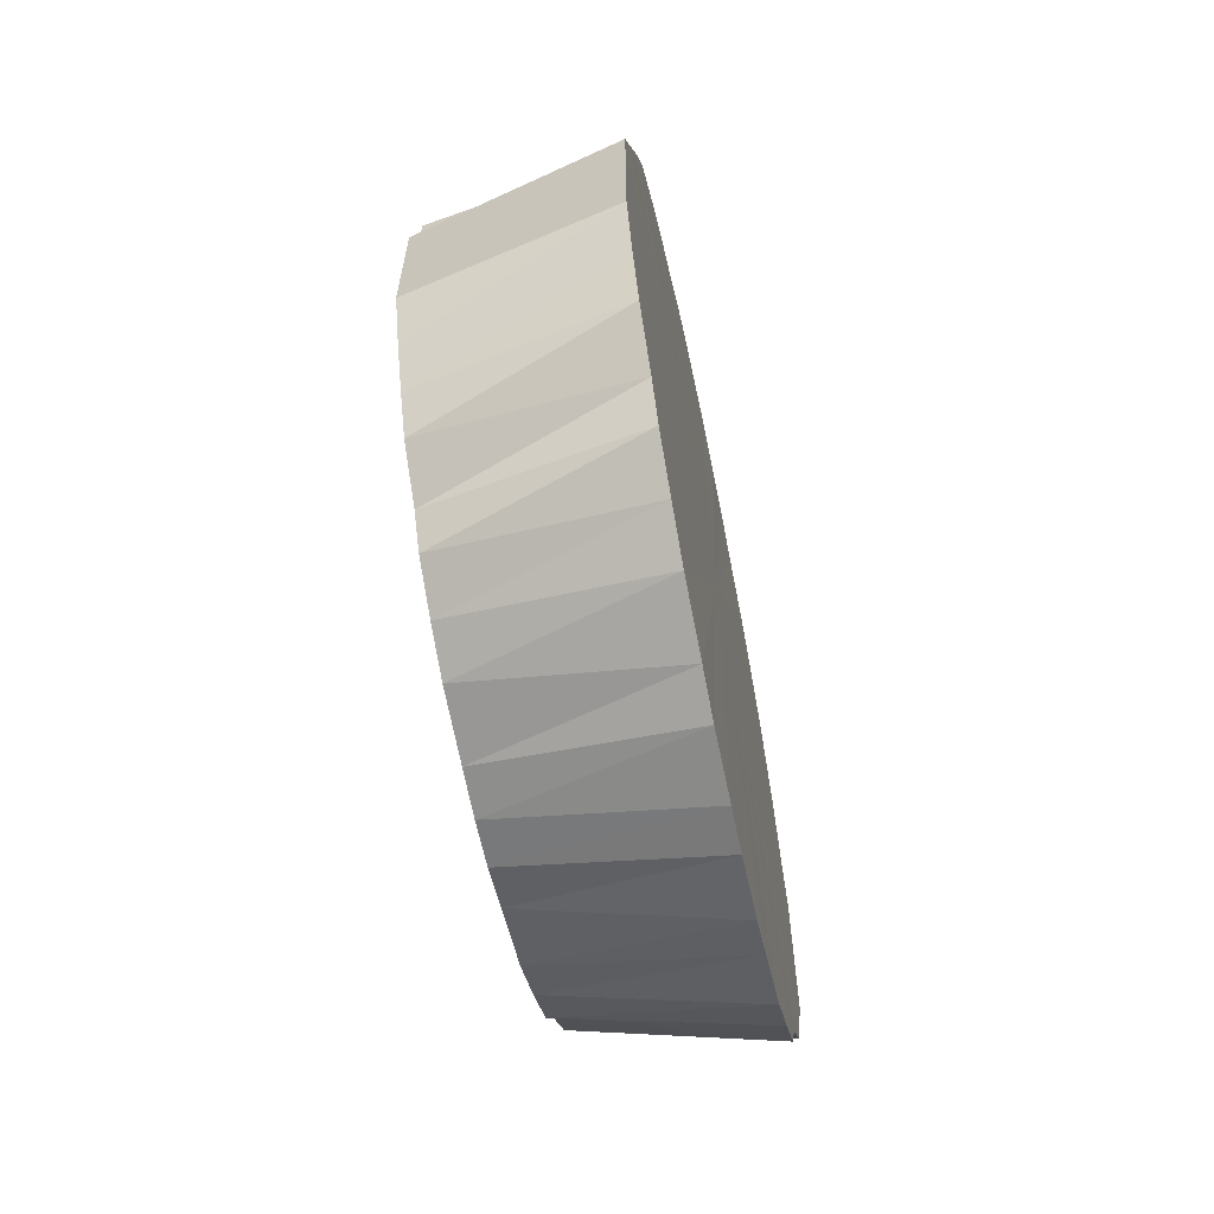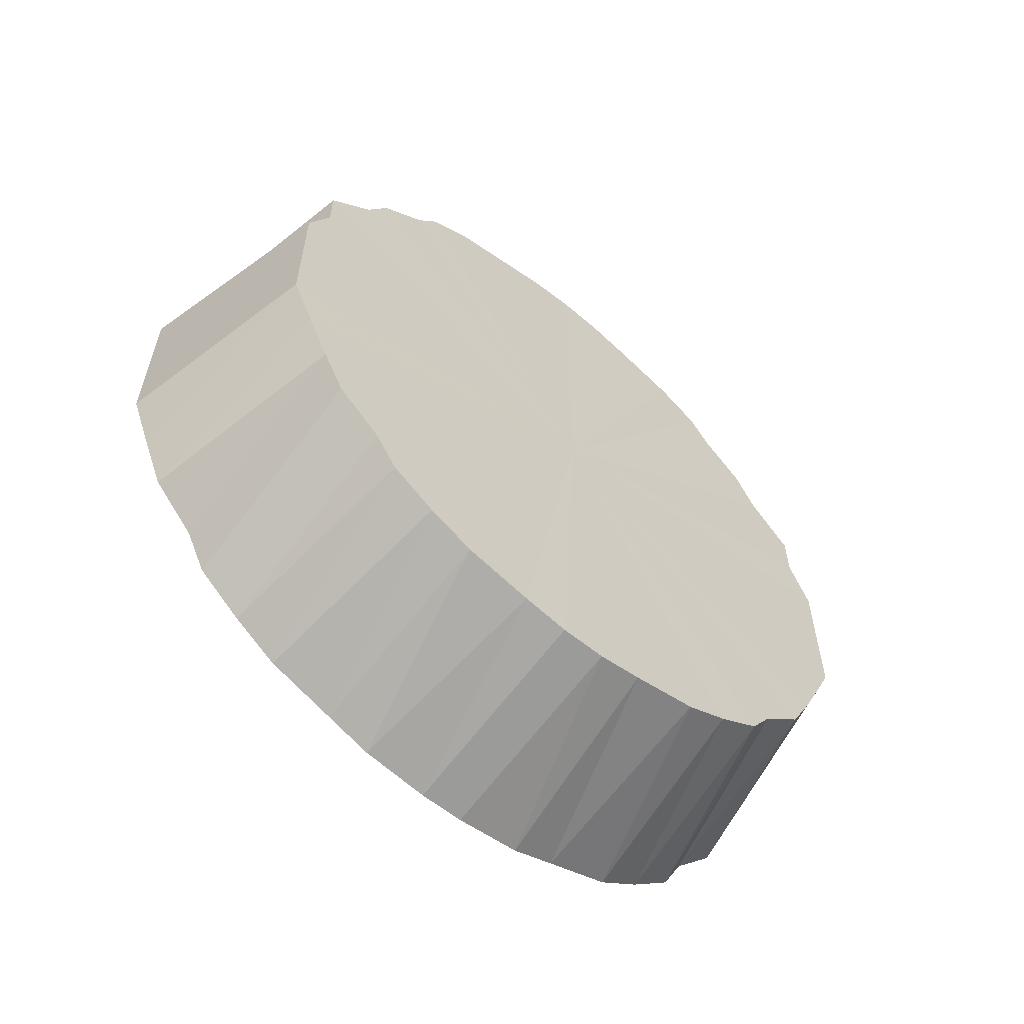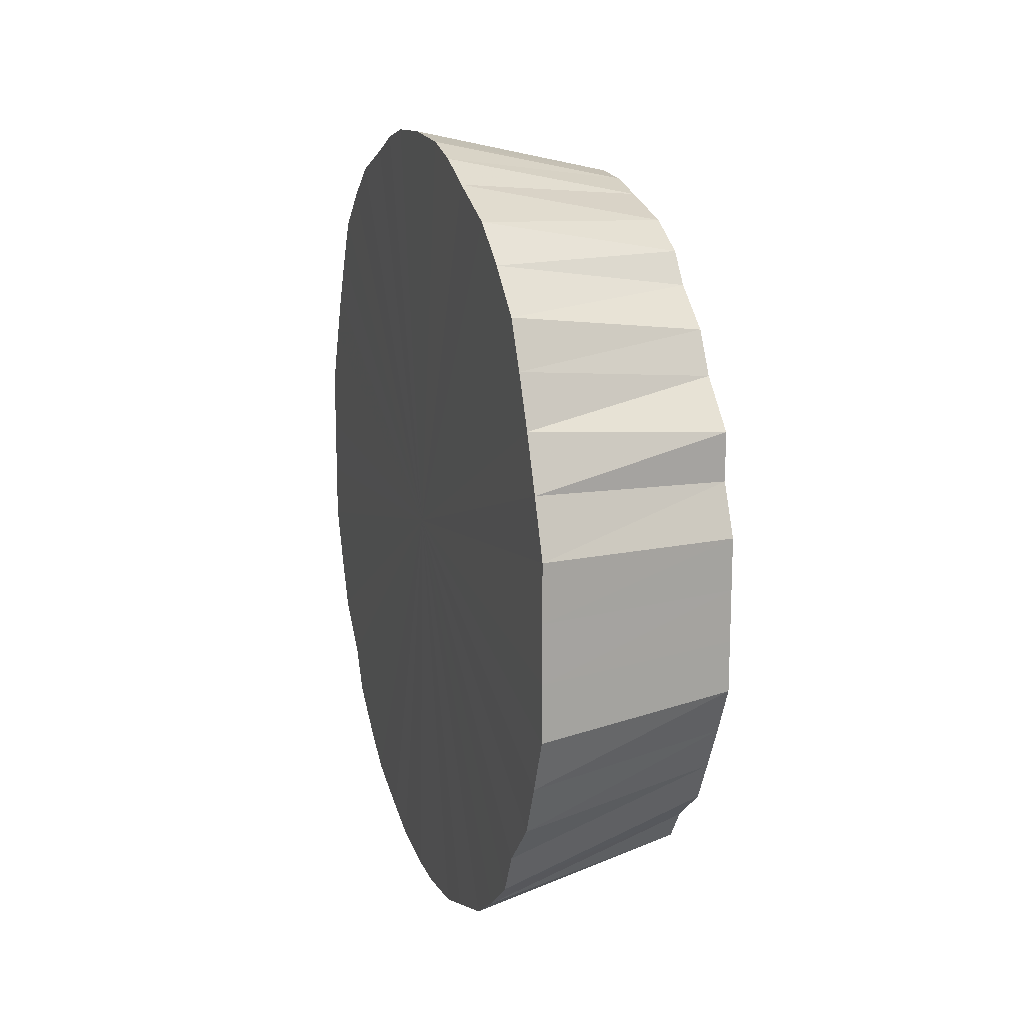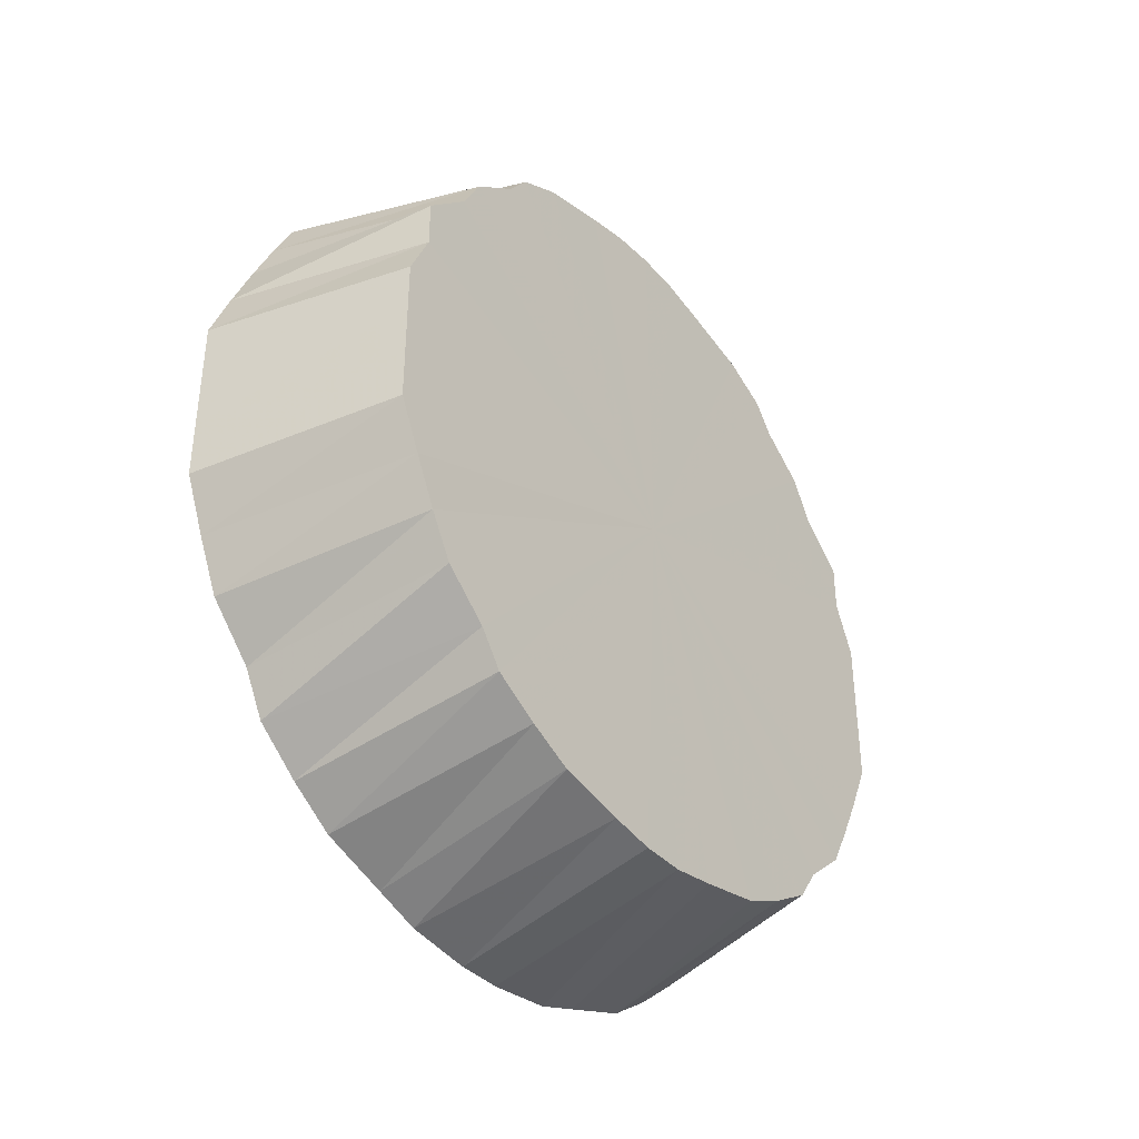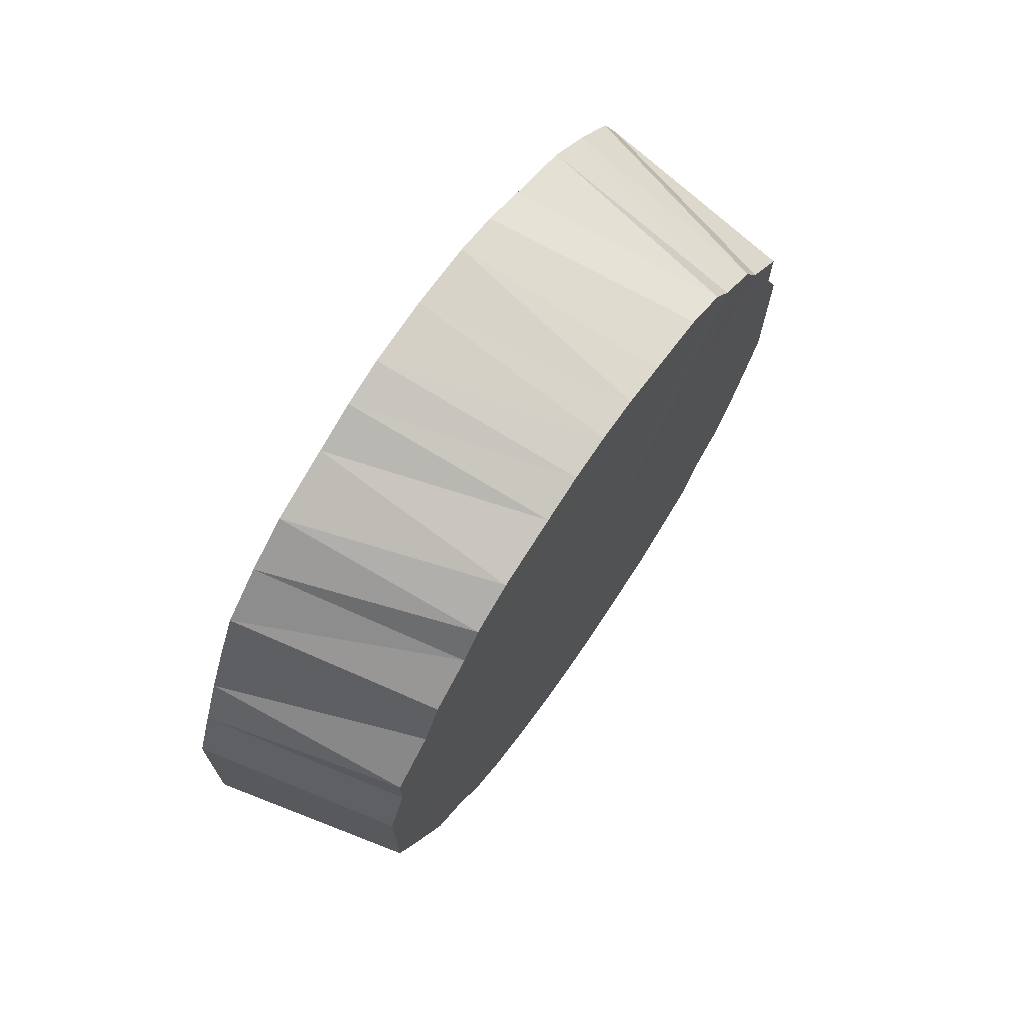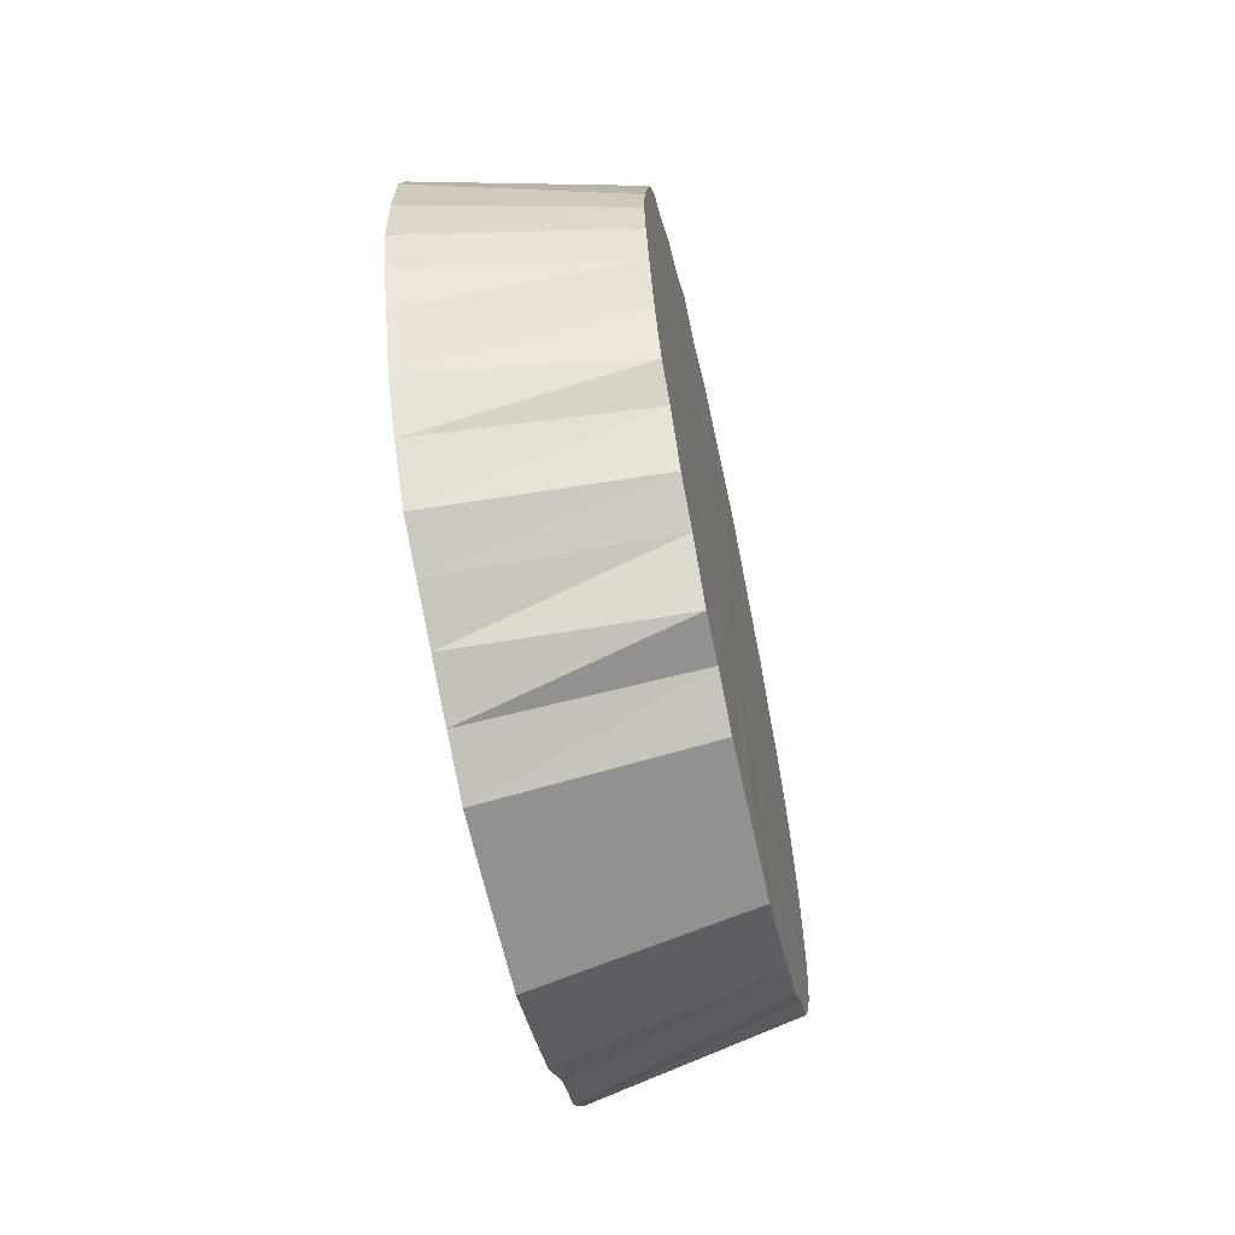
<metadata>
{"format":"obj","ext":"obj","renderer":"f3d","projection":"perspective","resolution":1024,"background":"white","views":[{"elev":-62.6,"azim":-168.1,"up":"+Z"},{"elev":-59.3,"azim":49.7,"up":"+Z"},{"elev":15.8,"azim":-17.7,"up":"+Z"},{"elev":-38.3,"azim":37.6,"up":"+Z"},{"elev":70.6,"azim":34.3,"up":"+Z"},{"elev":-63.1,"azim":12.2,"up":"+Y"}]}
</metadata>
<code>
o 6282
v 2172 1886 17.34
v 2172 1886 17.34
v 2172 1886 17.32
v 2172 1886 17.34
v 2172 1886 17.32
v 2172 1886 17.34
v 2172 1886 17.33
v 2172 1886 17.32
v 2172 1886 17.34
v 2172 1886 17.16
v 2172 1886 17.25
v 2172 1886 17.23
v 2172 1886 17.08
v 2172 1886 17.06
v 2172 1886 17.21
v 2172 1886 17.23
v 2172 1886 17.33
v 2172 1886 17.31
v 2172 1886 17.32
v 2172 1886 17.3
v 2172 1886 17.3
v 2172 1886 17.32
v 2172 1886 17.3
v 2172 1886 17.29
v 2172 1886 17.28
v 2172 1886 17.26
v 2172 1886 17.27
v 2172 1886 17.28
v 2172 1886 17.26
v 2172 1886 17.25
v 2172 1886 17.24
v 2172 1886 17.22
v 2172 1886 17.23
v 2172 1886 17.19
v 2172 1886 17.21
v 2172 1886 17.22
v 2172 1886 17.19
v 2172 1886 17.19
v 2172 1886 17.17
v 2172 1886 17.14
v 2172 1886 17.17
v 2172 1886 17.17
v 2172 1886 17.14
v 2172 1886 17.15
v 2172 1886 17.12
v 2172 1886 17.09
v 2172 1886 17.12
v 2172 1886 17.12
v 2172 1886 17.09
v 2172 1886 17.1
v 2172 1886 17.07
v 2172 1886 17.05
v 2172 1886 17.08
v 2172 1886 17.07
v 2172 1886 17.03
v 2172 1886 17.06
v 2172 1886 17.01
v 2172 1886 17.05
v 2172 1886 17.03
v 2172 1886 17.01
v 2172 1886 17.03
v 2172 1886 17
v 2172 1886 16.99
v 2172 1886 17.02
v 2172 1886 17
v 2172 1886 16.99
v 2172 1886 17.01
v 2172 1886 16.98
v 2172 1886 16.98
v 2172 1886 17
v 2172 1886 16.98
v 2172 1886 16.98
v 2172 1886 17
v 2172 1886 16.98
v 2172 1886 16.98
v 2172 1886 17
v 2172 1886 16.98
v 2172 1886 16.98
v 2172 1886 17
v 2172 1886 16.99
v 2172 1886 17
v 2172 1886 17.01
v 2172 1886 16.99
v 2172 1886 17
v 2172 1886 17.02
v 2172 1886 17.01
v 2172 1886 17.03
v 2172 1886 17.03
v 2172 1886 17.01
v 2172 1886 17.03
v 2172 1886 17.05
v 2172 1886 17.05
v 2172 1886 17.07
v 2172 1886 17.06
v 2172 1886 17.05
v 2172 1886 17.07
v 2172 1886 17.08
v 2172 1886 17.09
v 2172 1886 17.12
v 2172 1886 17.1
v 2172 1886 17.09
v 2172 1886 17.12
v 2172 1886 17.12
v 2172 1886 17.14
v 2172 1886 17.17
v 2172 1886 17.15
v 2172 1886 17.14
v 2172 1886 17.17
v 2172 1886 17.17
v 2172 1886 17.19
v 2172 1886 17.22
v 2172 1886 17.19
v 2172 1886 17.19
v 2172 1886 17.22
v 2172 1886 17.21
v 2172 1886 17.24
v 2172 1886 17.26
v 2172 1886 17.23
v 2172 1886 17.28
v 2172 1886 17.25
v 2172 1886 17.26
v 2172 1886 17.28
v 2172 1886 17.27
v 2172 1886 17.3
v 2172 1886 17.32
v 2172 1886 17.29
v 2172 1886 17.3
v 2172 1886 17.32
v 2172 1886 17.3
v 2172 1886 17.33
v 2172 1886 17.31
v 2172 1886 17.33
v 2172 1886 17.34
v 2172 1886 17.32
v 2172 1886 17.34
v 2172 1886 17.34
v 2172 1886 17.32
v 2172 1886 17.34
v 2172 1886 17.34
v 2172 1886 17.24
v 2172 1886 17.23
v 2172 1886 17.25
v 2172 1886 17.05
v 2172 1886 17.06
v 2172 1886 17.08
v 2172 1886 17.24
v 2172 1886 17.23
v 2172 1886 17.21
v 2172 1886 17.34
v 2172 1886 17.16
v 2172 1886 17.34
v 2172 1886 17.34
v 2172 1886 17.34
v 2172 1886 17.33
v 2172 1886 17.34
v 2172 1886 17.32
v 2172 1886 17.33
v 2172 1886 17.3
v 2172 1886 17.32
v 2172 1886 17.28
v 2172 1886 17.3
v 2172 1886 17.26
v 2172 1886 17.28
v 2172 1886 17.24
v 2172 1886 17.26
v 2172 1886 17.22
v 2172 1886 17.24
v 2172 1886 17.19
v 2172 1886 17.22
v 2172 1886 17.17
v 2172 1886 17.19
v 2172 1886 17.14
v 2172 1886 17.17
v 2172 1886 17.12
v 2172 1886 17.14
v 2172 1886 17.09
v 2172 1886 17.12
v 2172 1886 17.07
v 2172 1886 17.09
v 2172 1886 17.05
v 2172 1886 17.07
v 2172 1886 17.03
v 2172 1886 17.05
v 2172 1886 17.01
v 2172 1886 17.03
v 2172 1886 17
v 2172 1886 17.01
v 2172 1886 16.99
v 2172 1886 17
v 2172 1886 16.99
v 2172 1886 16.98
v 2172 1886 16.98
v 2172 1886 16.98
v 2172 1886 16.98
f 1 2 3
f 2 4 5
f 6 5 3
f 4 7 8
f 9 8 5
f 3 5 10
f 5 8 10
f 11 12 10
f 13 14 10
f 15 16 10
f 17 18 8
f 8 18 10
f 7 19 18
f 19 20 21
f 22 21 18
f 18 21 10
f 23 24 21
f 21 24 10
f 20 25 24
f 25 26 27
f 28 27 24
f 24 27 10
f 29 30 27
f 27 30 10
f 26 31 30
f 31 32 33
f 32 34 35
f 36 35 33
f 33 35 10
f 37 38 35
f 35 38 10
f 34 39 38
f 39 40 41
f 42 41 38
f 38 41 10
f 43 44 41
f 41 44 10
f 40 45 44
f 45 46 47
f 48 47 44
f 44 47 10
f 49 50 47
f 47 50 10
f 46 51 50
f 51 52 53
f 54 53 50
f 50 53 10
f 52 55 56
f 55 57 58
f 59 58 56
f 56 58 10
f 60 61 58
f 58 61 10
f 57 62 61
f 62 63 64
f 65 64 61
f 61 64 10
f 66 67 64
f 64 67 10
f 63 68 67
f 68 69 70
f 71 70 67
f 67 70 10
f 72 73 70
f 70 73 10
f 69 74 73
f 74 75 76
f 77 76 73
f 73 76 10
f 78 79 76
f 76 79 10
f 75 80 79
f 80 81 82
f 83 82 79
f 79 82 10
f 84 85 82
f 82 85 10
f 81 86 85
f 86 87 88
f 89 88 85
f 85 88 10
f 90 91 88
f 88 91 10
f 87 92 91
f 92 93 94
f 95 94 91
f 91 94 10
f 96 97 94
f 94 97 10
f 93 98 97
f 98 99 100
f 101 100 97
f 97 100 10
f 102 103 100
f 100 103 10
f 99 104 103
f 104 105 106
f 107 106 103
f 103 106 10
f 108 109 106
f 106 109 10
f 105 110 109
f 110 111 112
f 113 112 109
f 109 112 10
f 114 115 112
f 112 115 10
f 111 116 115
f 116 117 118
f 117 119 120
f 121 120 118
f 118 120 10
f 122 123 120
f 120 123 10
f 119 124 123
f 124 125 126
f 127 126 123
f 123 126 10
f 128 129 126
f 126 129 10
f 125 130 129
f 129 131 10
f 132 131 129
f 130 133 131
f 131 134 10
f 135 134 131
f 133 136 134
f 134 137 10
f 136 1 137
f 138 137 134
f 137 3 10
f 139 3 137
f 140 141 142
f 143 144 145
f 146 147 148
f 149 150 151
f 151 150 152
f 153 150 149
f 152 150 154
f 155 150 153
f 154 150 156
f 157 150 155
f 156 150 158
f 159 150 157
f 158 150 160
f 161 150 159
f 160 150 162
f 163 150 161
f 162 150 164
f 165 150 163
f 164 150 166
f 167 150 165
f 166 150 168
f 169 150 167
f 168 150 170
f 171 150 169
f 170 150 172
f 173 150 171
f 172 150 174
f 175 150 173
f 174 150 176
f 177 150 175
f 176 150 178
f 179 150 177
f 178 150 180
f 181 150 179
f 180 150 182
f 183 150 181
f 182 150 184
f 185 150 183
f 184 150 186
f 187 150 185
f 186 150 188
f 189 150 187
f 190 150 189
f 188 150 191
f 192 150 190
f 191 150 193
f 194 150 192
f 193 150 194

</code>
